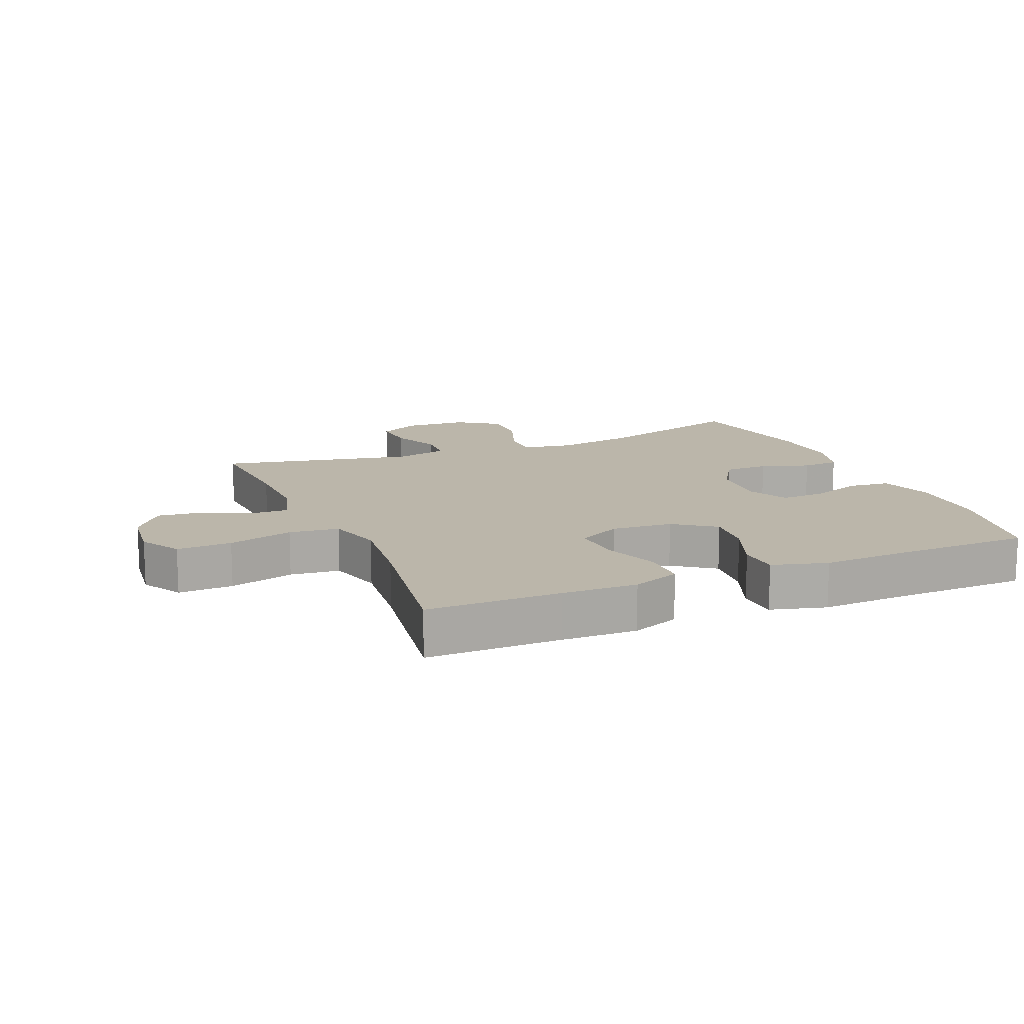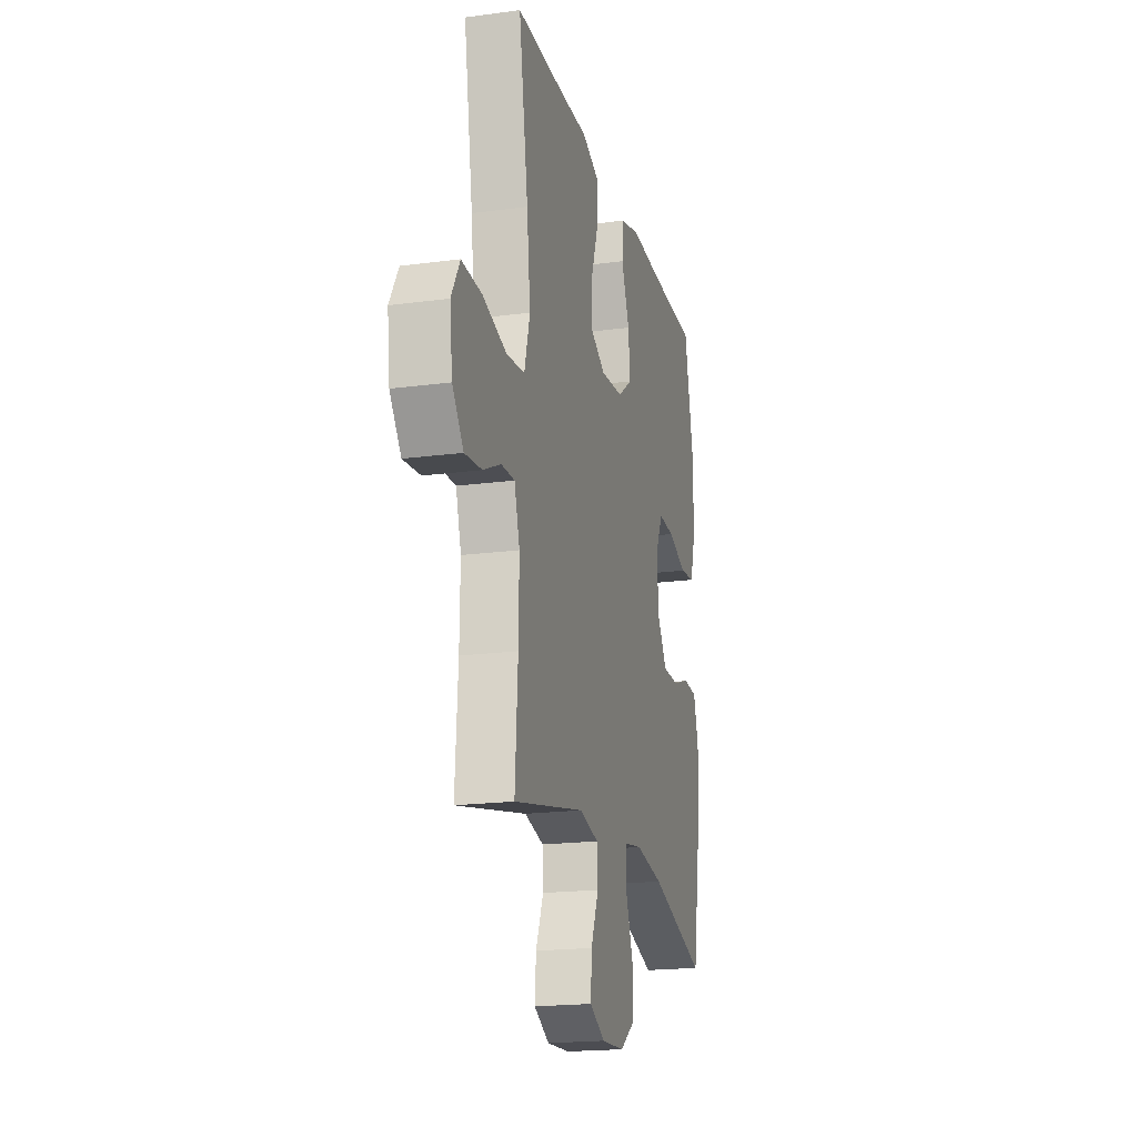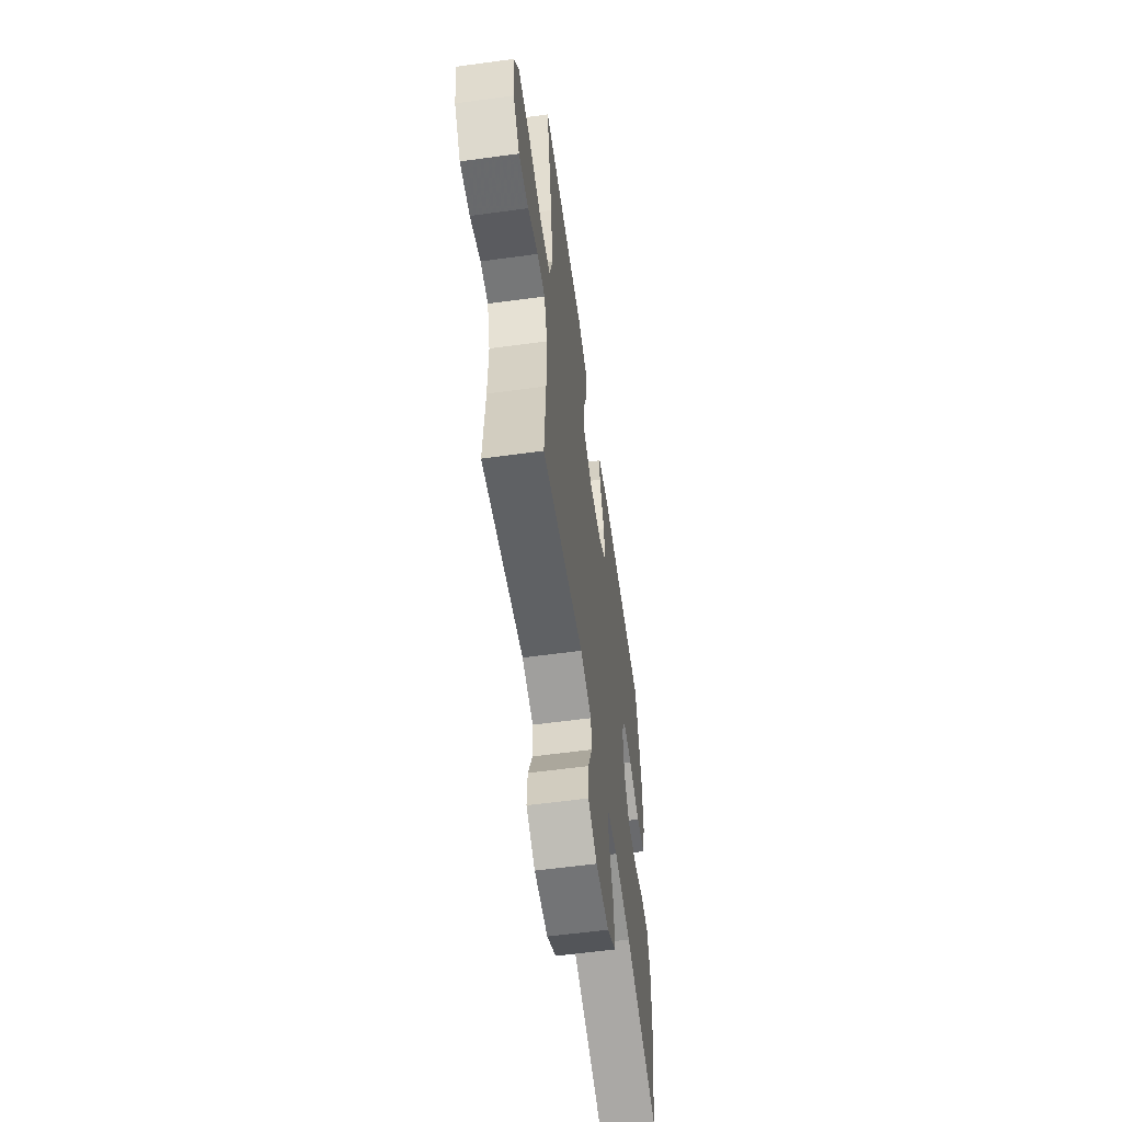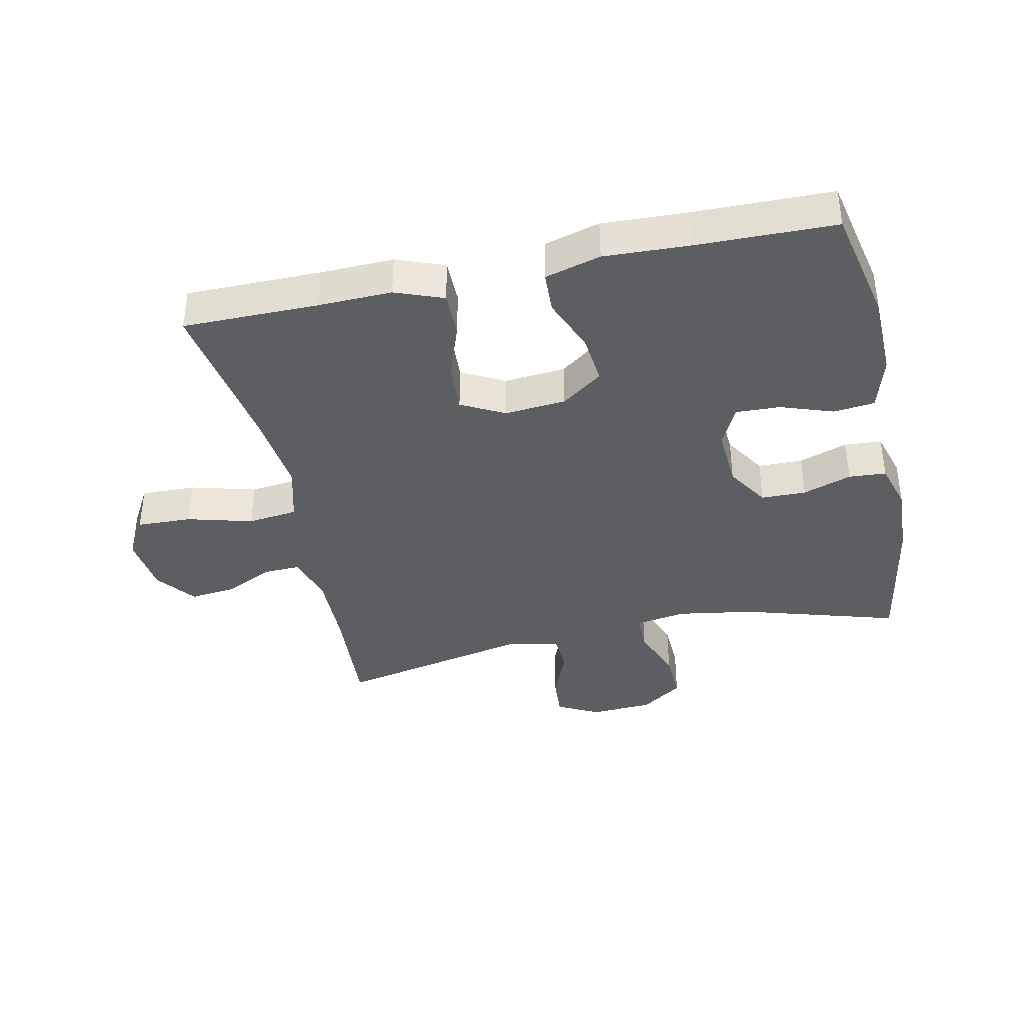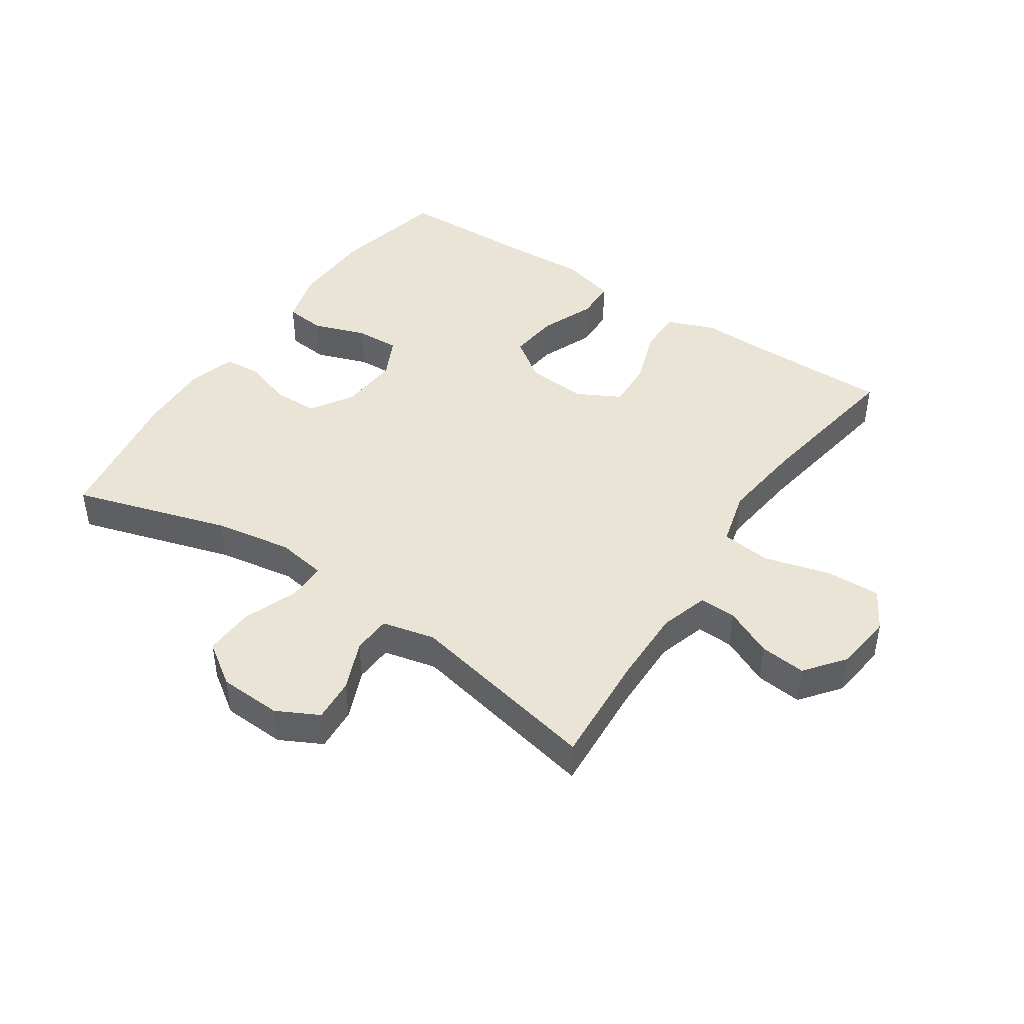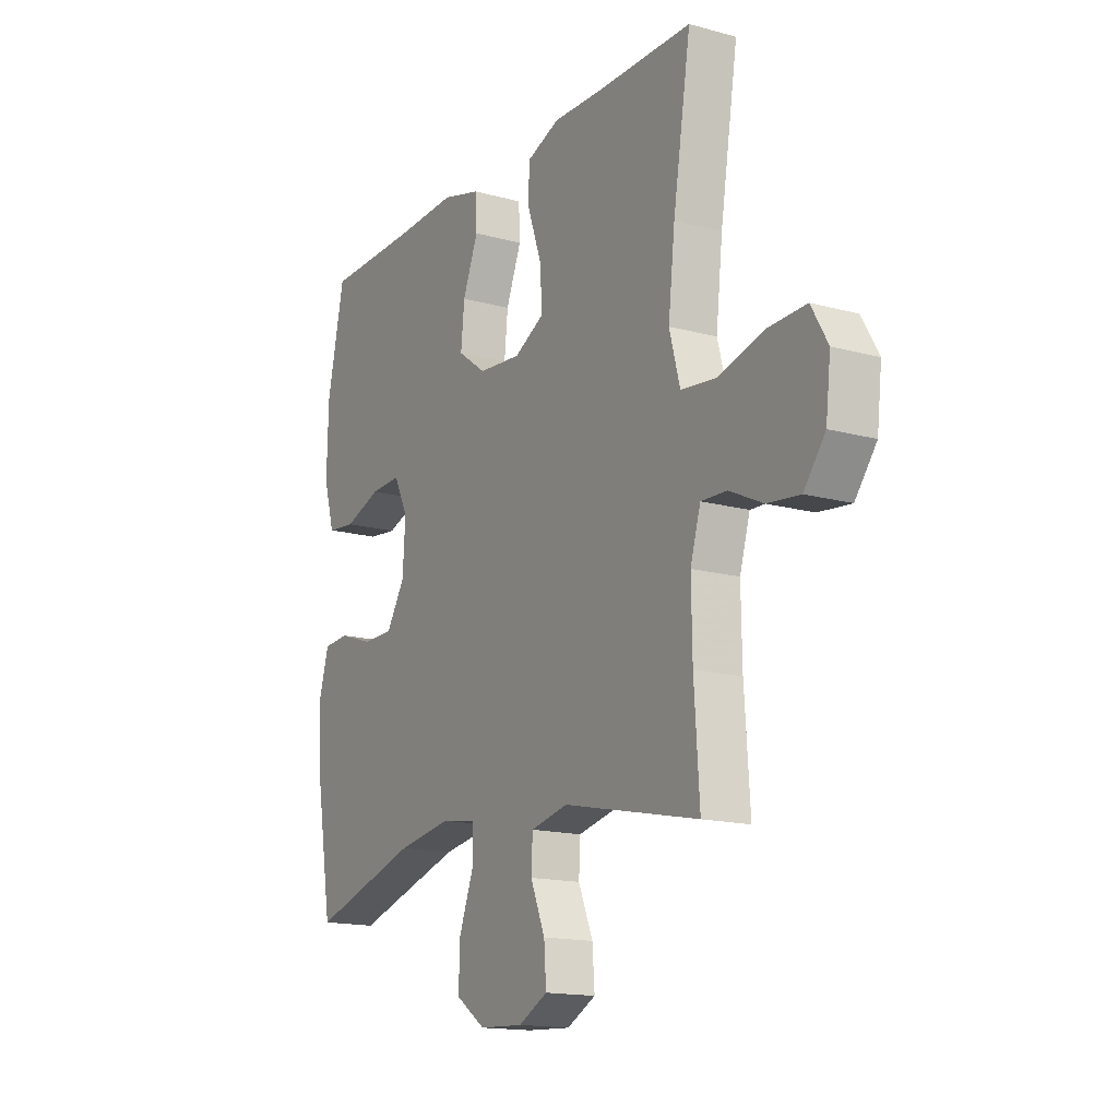
<metadata>
{"format":"obj","ext":"obj","renderer":"f3d","projection":"perspective","resolution":1024,"background":"white","views":[{"elev":14.1,"azim":-22.9,"up":"+Y"},{"elev":-19.3,"azim":-75.9,"up":"+Z"},{"elev":-59.0,"azim":-82.0,"up":"+Z"},{"elev":-38.5,"azim":12.2,"up":"+Y"},{"elev":43.8,"azim":-146.1,"up":"+Y"},{"elev":-15.6,"azim":-120.0,"up":"+Z"}]}
</metadata>
<code>
v -0.5 0.07 -0.5
v -0.488 0.07 -0.322
v -0.486 0.07 -0.2
v -0.509 0.07 -0.123
v -0.567 0.07 -0.125
v -0.643 0.07 -0.161
v -0.716 0.07 -0.169
v -0.764 0.07 -0.107
v -0.775 0.07 -0.014
v -0.738 0.07 0.05
v -0.651 0.07 0.047
v -0.548 0.07 0.019
v -0.469 0.07 0.028
v -0.445 0.07 0.117
v -0.46 0.07 0.251
v -0.5 0.07 0.5
v -0.289 0.07 0.5
v -0.17 0.07 0.503
v -0.094 0.07 0.474
v -0.094 0.07 0.403
v -0.126 0.07 0.312
v -0.13 0.07 0.236
v -0.062 0.07 0.2
v 0.035 0.07 0.208
v 0.1 0.07 0.255
v 0.092 0.07 0.334
v 0.057 0.07 0.421
v 0.06 0.07 0.486
v 0.148 0.07 0.51
v 0.284 0.07 0.504
v 0.5 0.07 0.5
v 0.539 0.07 0.317
v 0.542 0.07 0.186
v 0.517 0.07 0.1
v 0.452 0.07 0.093
v 0.369 0.07 0.122
v 0.299 0.07 0.125
v 0.267 0.07 0.06
v 0.273 0.07 -0.035
v 0.315 0.07 -0.102
v 0.386 0.07 -0.103
v 0.463 0.07 -0.077
v 0.522 0.07 -0.081
v 0.544 0.07 -0.156
v 0.539 0.07 -0.272
v 0.5 0.07 -0.5
v 0.254 0.07 -0.426
v 0.132 0.07 -0.406
v 0.053 0.07 -0.419
v 0.052 0.07 -0.48
v 0.085 0.07 -0.567
v 0.088 0.07 -0.646
v 0.021 0.07 -0.692
v -0.078 0.07 -0.697
v -0.144 0.07 -0.663
v -0.139 0.07 -0.594
v -0.106 0.07 -0.515
v -0.109 0.07 -0.454
v -0.193 0.07 -0.435
v -0.5 0 -0.5
v -0.488 0 -0.322
v -0.486 0 -0.2
v -0.509 0 -0.123
v -0.567 0 -0.125
v -0.643 0 -0.161
v -0.716 0 -0.169
v -0.764 0 -0.107
v -0.775 0 -0.014
v -0.738 0 0.05
v -0.651 0 0.047
v -0.548 0 0.019
v -0.469 0 0.028
v -0.445 0 0.117
v -0.46 0 0.251
v -0.5 0 0.5
v -0.289 0 0.5
v -0.17 0 0.503
v -0.094 0 0.474
v -0.094 0 0.403
v -0.126 0 0.312
v -0.13 0 0.236
v -0.062 0 0.2
v 0.035 0 0.208
v 0.1 0 0.255
v 0.092 0 0.334
v 0.057 0 0.421
v 0.06 0 0.486
v 0.148 0 0.51
v 0.284 0 0.504
v 0.5 0 0.5
v 0.539 0 0.317
v 0.542 0 0.186
v 0.517 0 0.1
v 0.452 0 0.093
v 0.369 0 0.122
v 0.299 0 0.125
v 0.267 0 0.06
v 0.273 0 -0.035
v 0.315 0 -0.102
v 0.386 0 -0.103
v 0.463 0 -0.077
v 0.522 0 -0.081
v 0.544 0 -0.156
v 0.539 0 -0.272
v 0.5 0 -0.5
v 0.254 0 -0.426
v 0.132 0 -0.406
v 0.053 0 -0.419
v 0.052 0 -0.48
v 0.085 0 -0.567
v 0.088 0 -0.646
v 0.021 0 -0.692
v -0.078 0 -0.697
v -0.144 0 -0.663
v -0.139 0 -0.594
v -0.106 0 -0.515
v -0.109 0 -0.454
v -0.193 0 -0.435
f 55 56 57
f 54 55 57
f 53 54 57
f 52 53 57
f 51 52 57
f 50 51 57
f 49 50 57 58
f 45 46 47
f 44 45 47
f 43 44 47
f 42 43 47
f 41 42 47
f 40 41 47 48
f 39 40 48 49
f 34 35 36
f 33 34 36
f 32 33 36
f 31 32 36
f 30 31 36
f 30 36 37
f 29 30 37
f 28 29 37
f 27 28 37
f 26 27 37
f 25 26 37 38
f 19 20 21
f 18 19 21
f 17 18 21
f 17 21 22
f 16 17 22
f 15 16 22
f 14 15 22 23
f 10 11 12
f 9 10 12
f 8 9 12
f 7 8 12
f 6 7 12
f 5 6 12
f 4 5 12 13
f 14 23 24
f 13 14 24
f 4 13 24
f 3 4 24
f 49 58 59
f 39 49 59
f 38 39 59
f 25 38 59
f 24 25 59
f 3 24 59
f 2 3 59
f 1 2 59
f 116 115 114
f 116 114 113
f 116 113 112
f 116 112 111
f 116 111 110
f 116 110 109
f 117 116 109 108
f 106 105 104
f 106 104 103
f 106 103 102
f 106 102 101
f 106 101 100
f 107 106 100 99
f 108 107 99 98
f 95 94 93
f 95 93 92
f 95 92 91
f 95 91 90
f 95 90 89
f 96 95 89
f 96 89 88
f 96 88 87
f 96 87 86
f 96 86 85
f 97 96 85 84
f 80 79 78
f 80 78 77
f 80 77 76
f 81 80 76
f 81 76 75
f 81 75 74
f 82 81 74 73
f 71 70 69
f 71 69 68
f 71 68 67
f 71 67 66
f 71 66 65
f 71 65 64
f 72 71 64 63
f 83 82 73
f 83 73 72
f 83 72 63
f 83 63 62
f 118 117 108
f 118 108 98
f 118 98 97
f 118 97 84
f 118 84 83
f 118 83 62
f 118 62 61
f 118 61 60
f 1 60 61 2
f 2 61 62 3
f 3 62 63 4
f 4 63 64 5
f 5 64 65 6
f 6 65 66 7
f 7 66 67 8
f 8 67 68 9
f 9 68 69 10
f 10 69 70 11
f 11 70 71 12
f 12 71 72 13
f 13 72 73 14
f 14 73 74 15
f 15 74 75 16
f 16 75 76 17
f 17 76 77 18
f 18 77 78 19
f 19 78 79 20
f 20 79 80 21
f 21 80 81 22
f 22 81 82 23
f 23 82 83 24
f 24 83 84 25
f 25 84 85 26
f 26 85 86 27
f 27 86 87 28
f 28 87 88 29
f 29 88 89 30
f 30 89 90 31
f 31 90 91 32
f 32 91 92 33
f 33 92 93 34
f 34 93 94 35
f 35 94 95 36
f 36 95 96 37
f 37 96 97 38
f 38 97 98 39
f 39 98 99 40
f 40 99 100 41
f 41 100 101 42
f 42 101 102 43
f 43 102 103 44
f 44 103 104 45
f 45 104 105 46
f 46 105 106 47
f 47 106 107 48
f 48 107 108 49
f 49 108 109 50
f 50 109 110 51
f 51 110 111 52
f 52 111 112 53
f 53 112 113 54
f 54 113 114 55
f 55 114 115 56
f 56 115 116 57
f 57 116 117 58
f 58 117 118 59
f 59 118 60 1

</code>
